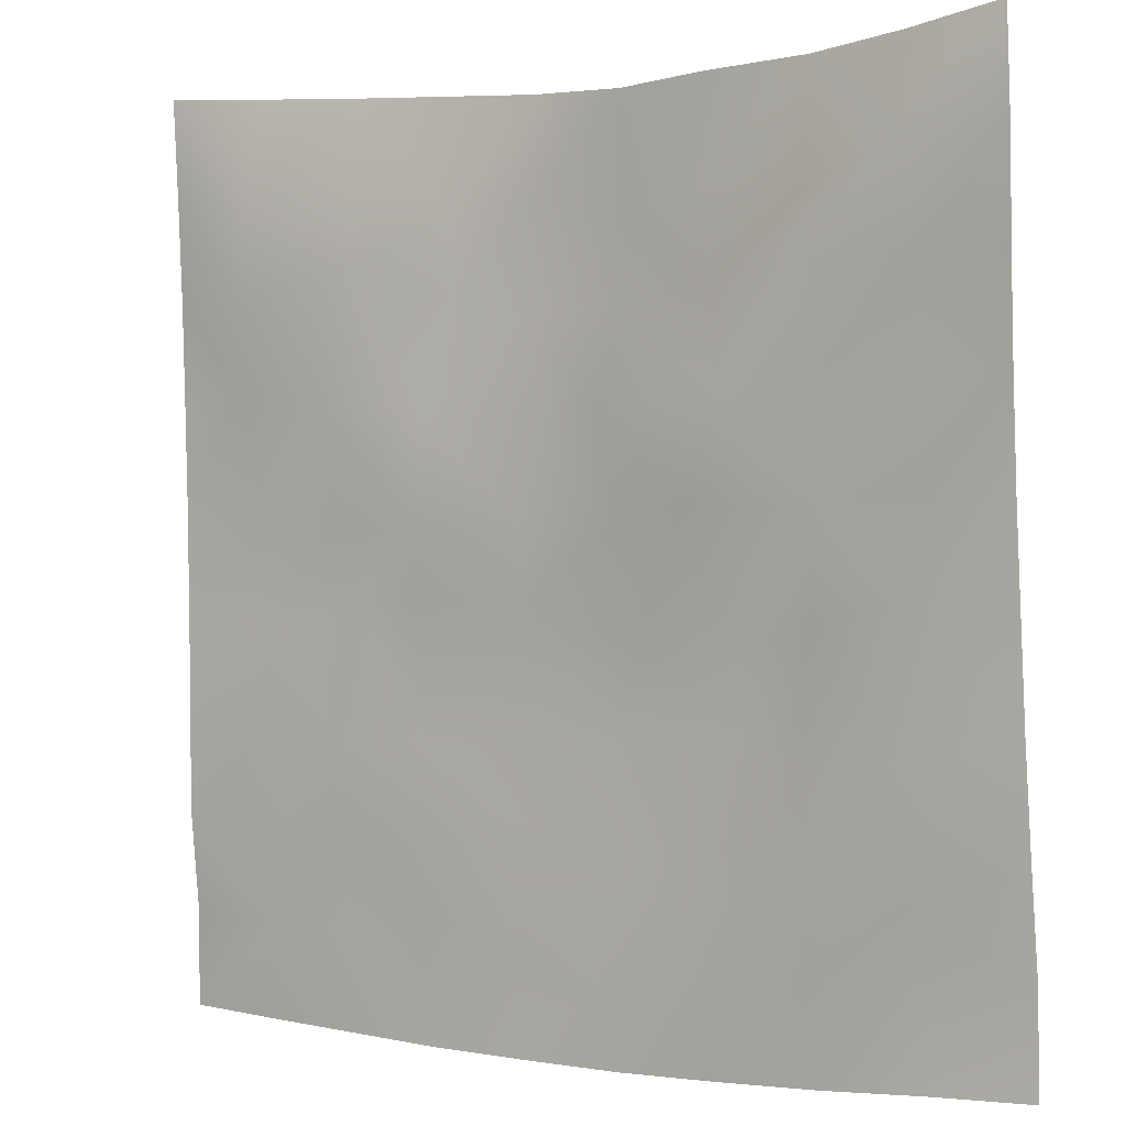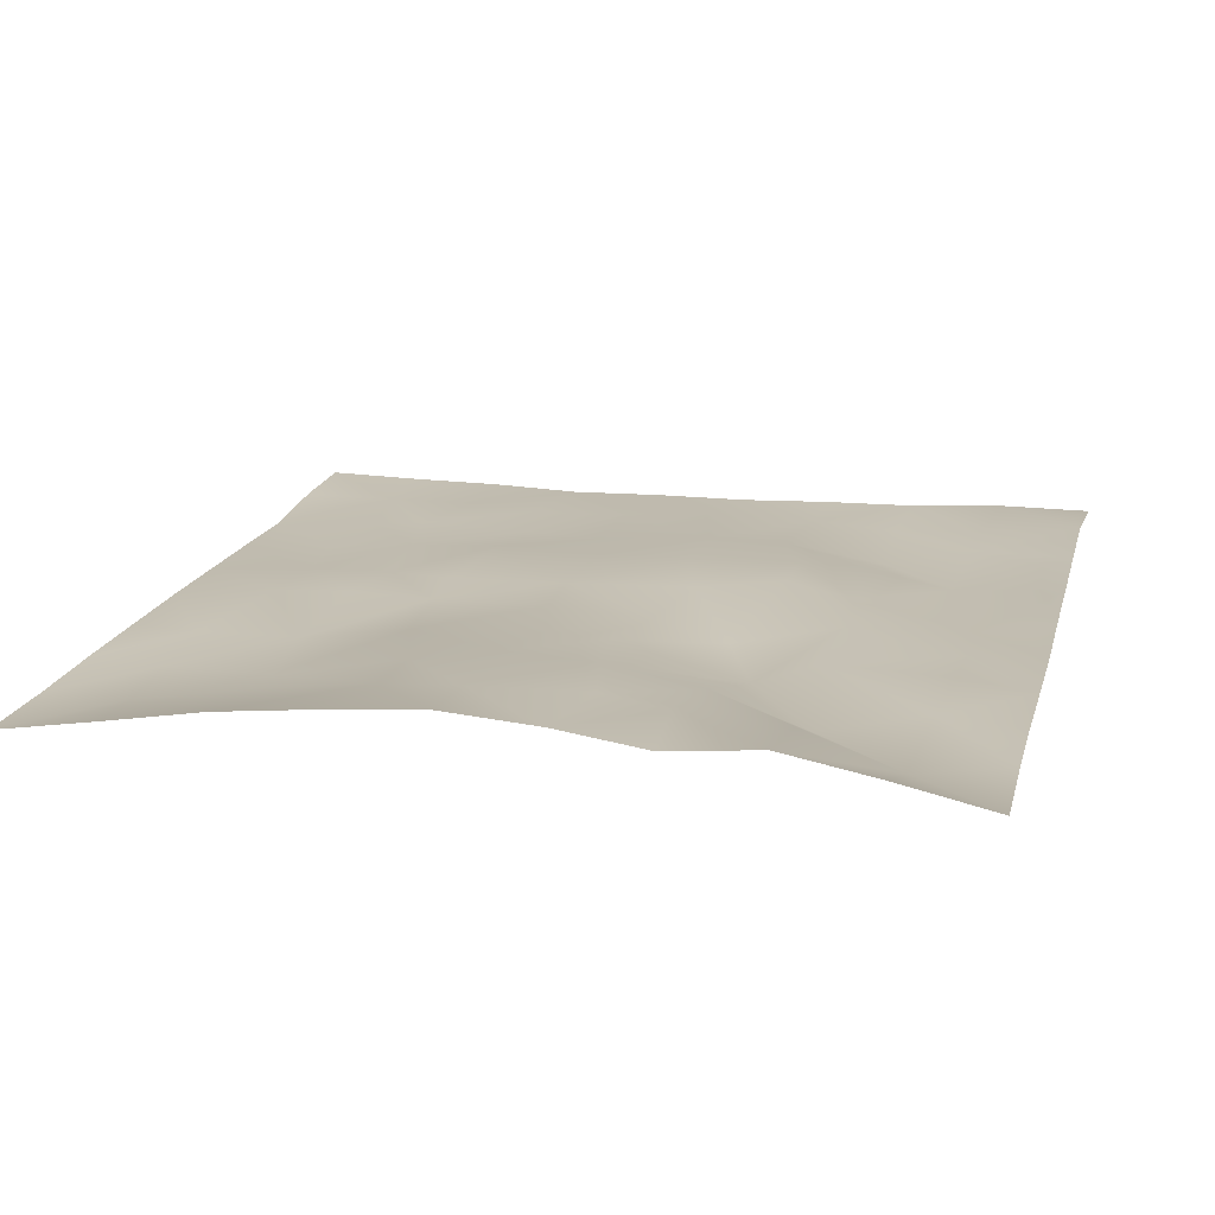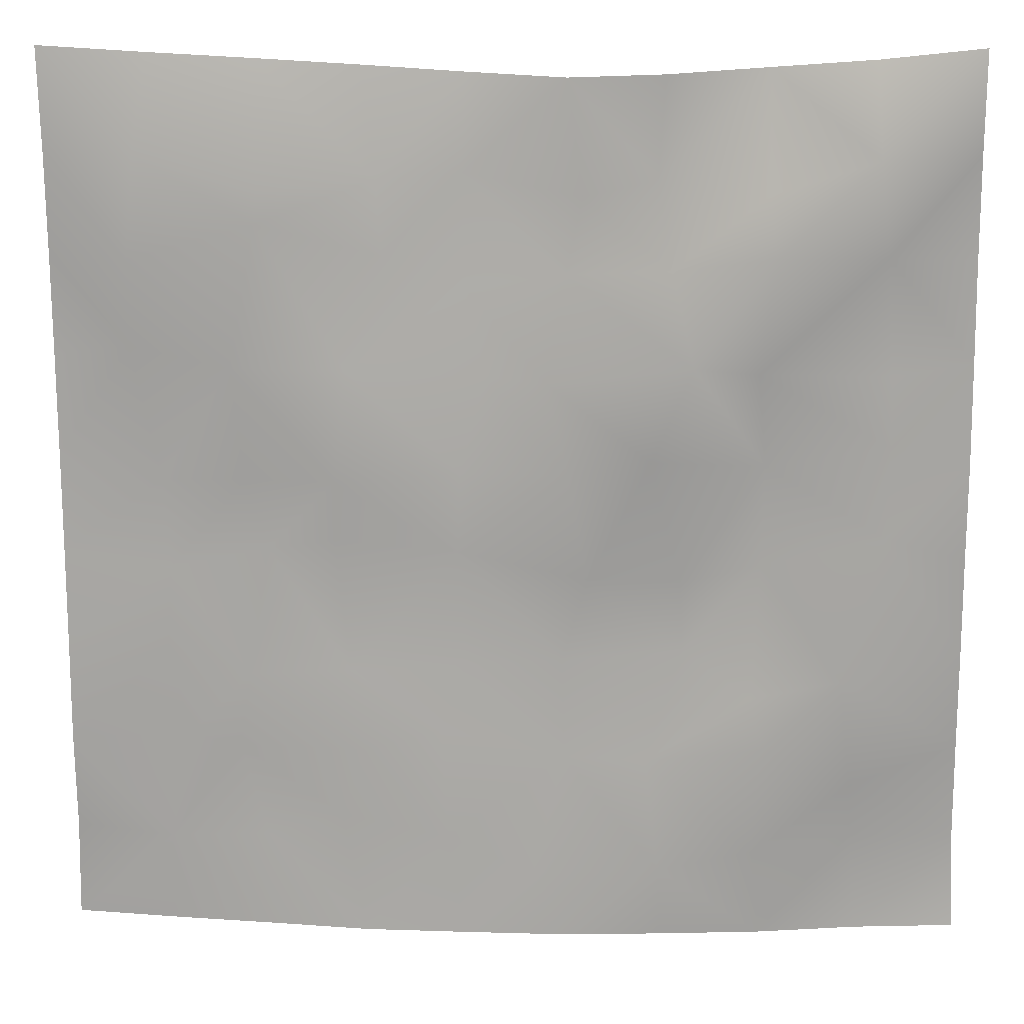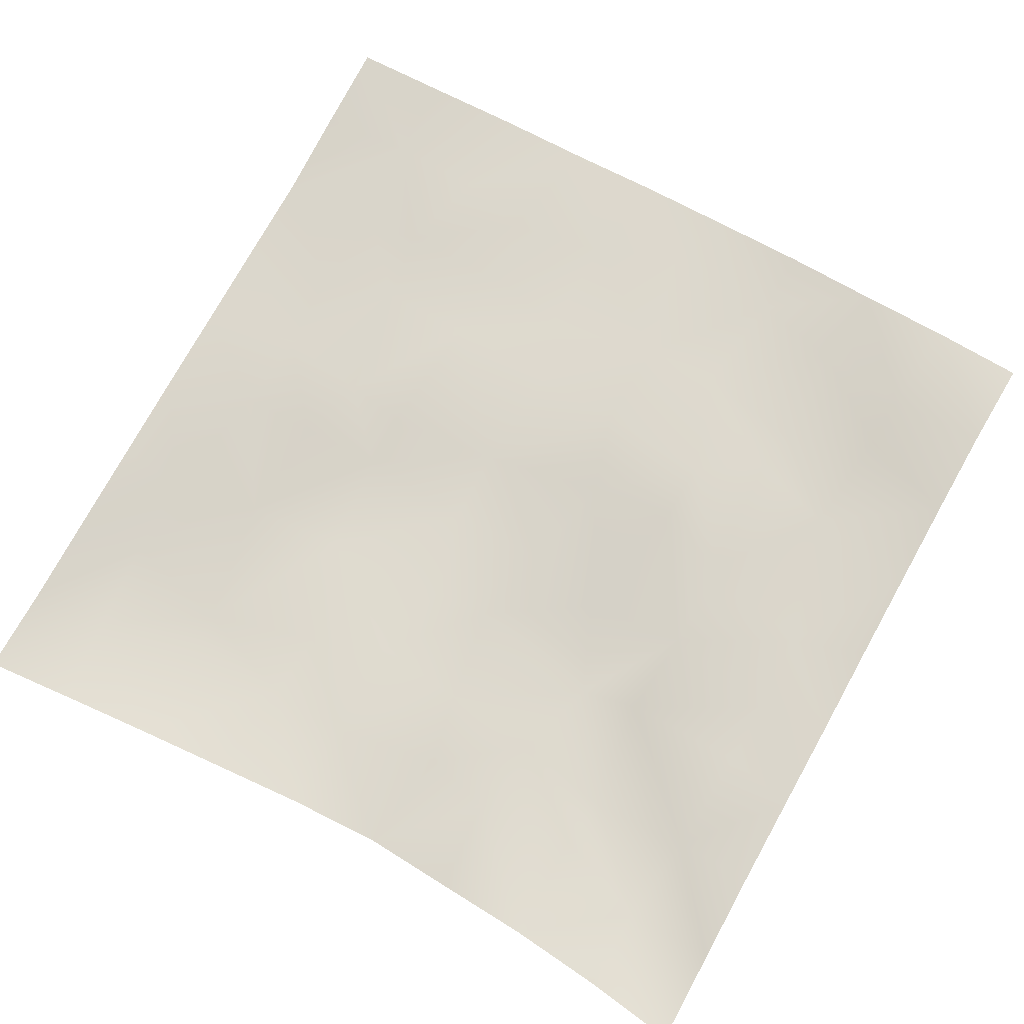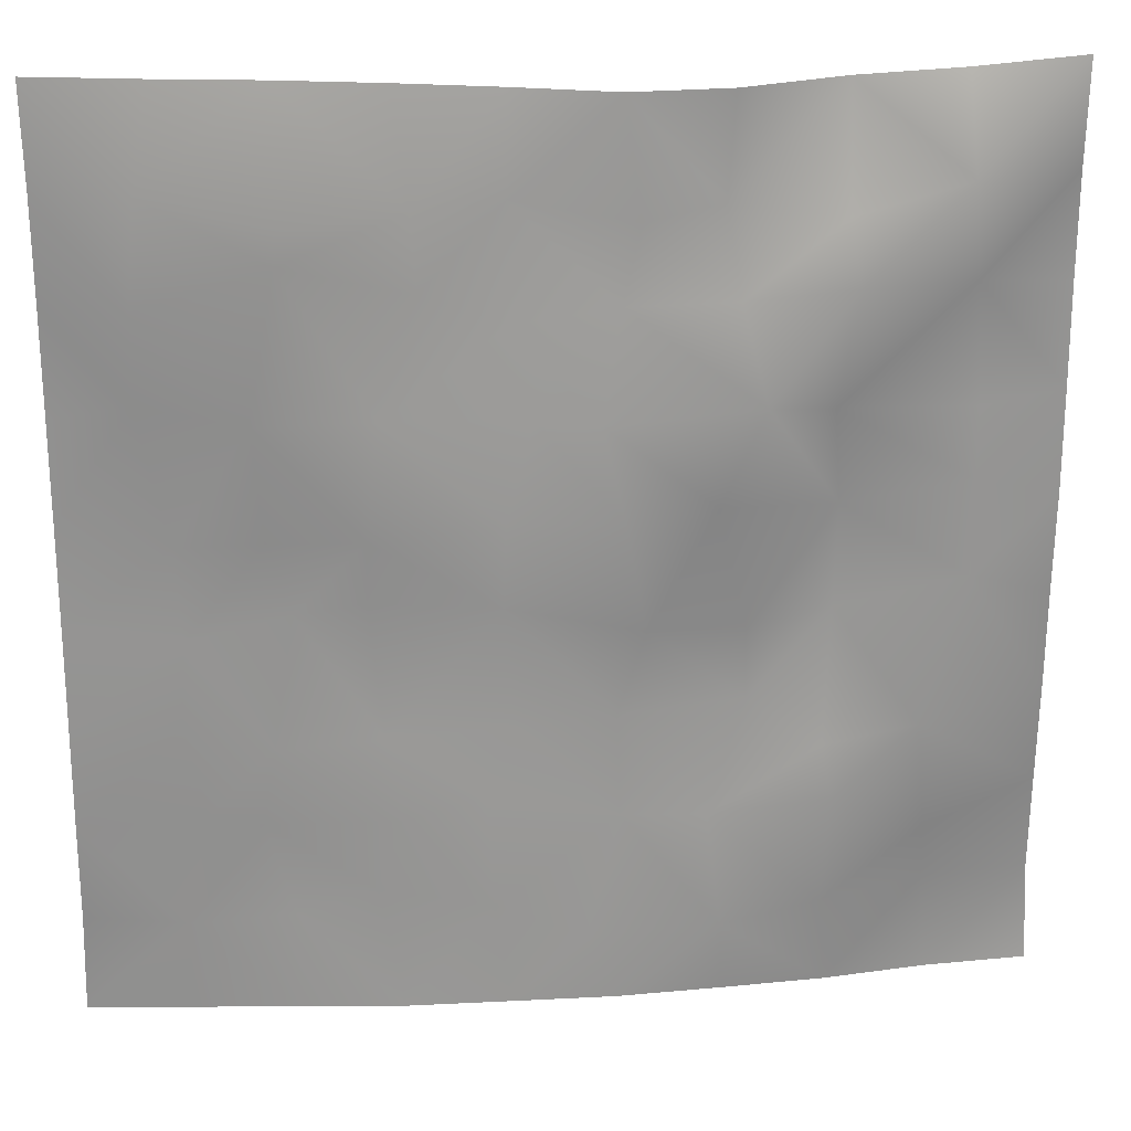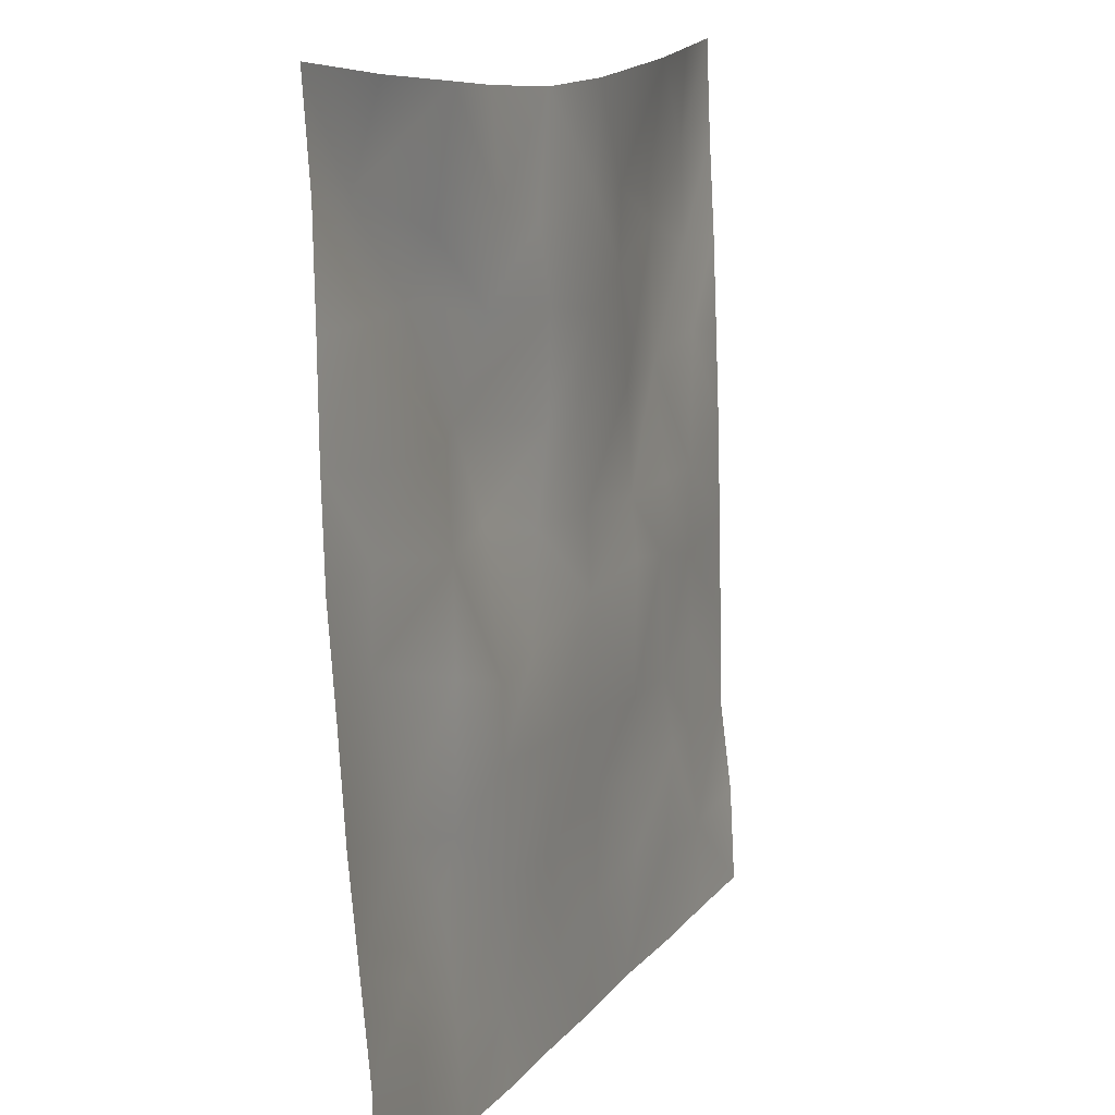
<metadata>
{"format":"obj","ext":"obj","renderer":"f3d","projection":"perspective","resolution":1024,"background":"white","views":[{"elev":0.2,"azim":-145.7,"up":"+Y"},{"elev":15.6,"azim":-166.0,"up":"+Z"},{"elev":14.4,"azim":-177.2,"up":"+Y"},{"elev":72.2,"azim":-151.3,"up":"+Z"},{"elev":22.2,"azim":174.3,"up":"+Y"},{"elev":11.9,"azim":-67.6,"up":"+Y"}]}
</metadata>
<code>
o GNATVCloth
v -5.109 -4.986 0.4997
v 5.012 -4.994 0.4584
v -5.013 5.021 0.004229
v 4.987 5.021 0.004229
v -3.99 -5.03 0.4963
v -2.872 -5.083 0.4214
v -1.744 -5.12 0.3999
v -0.6148 -5.138 0.36
v 0.5159 -5.133 0.3634
v 1.644 -5.114 0.3465
v 2.77 -5.08 0.3981
v 3.893 -5.038 0.4213
v 3.845 4.942 0.1584
v 2.719 4.871 0.3239
v 1.594 4.8 0.4142
v 0.4765 4.726 0.4734
v -0.6299 4.674 0.371
v -1.681 4.722 0.2393
v -2.793 4.795 0.3632
v -3.898 4.887 0.193
v -5.01 3.907 0.08339
v -5.011 2.791 0.1042
v -5.022 1.675 0.1228
v -5.034 0.5604 0.1633
v -5.038 -0.5509 0.2495
v -5.047 -1.662 0.3279
v -5.056 -2.769 0.4371
v -5.07 -3.876 0.5502
v 4.984 -3.887 0.4093
v 4.975 -2.783 0.2722
v 4.97 -1.67 0.2574
v 4.966 -0.5567 0.2332
v 4.963 0.558 0.2062
v 4.962 1.673 0.1648
v 4.961 2.789 0.1197
v 4.965 3.905 0.05637
v -3.899 -3.881 0.4389
v -3.86 -3.241 0.3313
v -3.713 -1.962 0.1661
v -4.153 -0.2978 0.1429
v -4.174 0.7199 0.175
v -4.161 1.506 0.1741
v -4.087 2.798 0.1718
v -3.95 3.852 -0.09249
v -2.775 -4.063 0.3184
v -2.842 -2.797 0.2078
v -2.728 -2.212 0.2923
v -2.797 -0.6645 0.3428
v -2.823 0.4678 0.3327
v -2.735 1.509 0.2179
v -2.877 2.815 -0.1011
v -2.807 3.463 0.1653
v -1.712 -4.306 0.3383
v -1.55 -2.994 0.3608
v -1.947 -1.705 0.4485
v -1.924 -0.9089 0.4314
v -1.572 0.5467 0.08016
v -2.024 1.604 -0.02034
v -1.774 2.632 0.2132
v -1.609 3.602 0.2789
v -0.2846 -4.39 0.3667
v -0.6365 -2.96 0.3719
v -0.598 -1.816 0.4027
v -0.8913 -0.853 0.3096
v -0.6581 0.349 0.2514
v -0.4232 1.37 0.2805
v -0.6209 2.558 0.3869
v -0.8028 3.41 0.3449
v 0.69 -3.959 0.3571
v 0.7663 -2.666 0.3487
v 0.4774 -1.879 0.3595
v 0.5651 -0.5571 0.343
v 0.536 0.3473 0.3199
v 0.2504 1.433 0.3469
v 0.4818 2.413 0.3941
v 0.4983 3.66 0.3901
v 1.91 -3.709 0.3774
v 1.632 -2.901 0.3223
v 1.783 -1.974 0.3704
v 1.943 -0.4415 0.3383
v 1.928 0.2397 0.2709
v 1.784 1.491 0.2747
v 1.375 2.759 0.3354
v 1.436 3.591 0.3216
v 2.756 -3.965 0.3915
v 3.065 -2.877 0.3705
v 2.918 -2.001 0.2971
v 2.686 -0.5407 0.349
v 2.931 0.2563 0.3024
v 3.031 1.543 0.1135
v 2.742 3.11 0.1717
v 2.701 3.468 0.137
v 3.886 -3.999 0.3741
v 3.631 -2.746 0.3461
v 3.844 -1.705 0.303
v 3.78 -0.7496 0.2648
v 3.844 0.2628 0.2577
v 4.143 1.784 0.1649
v 4.113 2.743 0.05461
v 4.006 3.867 0.03867
f 100 4 13
f 44 3 21
f 44 19 20
f 60 19 52
f 60 17 18
f 76 17 68
f 84 16 76
f 84 14 15
f 100 14 92
f 11 93 85
f 93 86 85
f 94 87 86
f 87 96 88
f 96 89 88
f 97 90 89
f 90 99 91
f 91 100 92
f 10 85 77
f 77 86 78
f 78 87 79
f 79 88 80
f 88 81 80
f 81 90 82
f 82 91 83
f 91 84 83
f 10 69 9
f 69 78 70
f 70 79 71
f 79 72 71
f 72 81 73
f 73 82 74
f 82 75 74
f 83 76 75
f 9 61 8
f 69 62 61
f 62 71 63
f 63 72 64
f 72 65 64
f 65 74 66
f 66 75 67
f 67 76 68
f 8 53 7
f 53 62 54
f 54 63 55
f 55 64 56
f 64 57 56
f 57 66 58
f 58 67 59
f 59 68 60
f 6 53 45
f 45 54 46
f 54 47 46
f 55 48 47
f 56 49 48
f 49 58 50
f 58 51 50
f 59 52 51
f 6 37 5
f 45 38 37
f 46 39 38
f 39 48 40
f 40 49 41
f 41 50 42
f 50 43 42
f 51 44 43
f 5 28 1
f 28 38 27
f 27 39 26
f 26 40 25
f 40 24 25
f 41 23 24
f 23 43 22
f 43 21 22
f 2 93 12
f 93 30 94
f 30 95 94
f 31 96 95
f 32 97 96
f 33 98 97
f 98 35 99
f 99 36 100
f 100 36 4
f 44 20 3
f 44 52 19
f 60 18 19
f 60 68 17
f 76 16 17
f 84 15 16
f 84 92 14
f 100 13 14
f 11 12 93
f 93 94 86
f 94 95 87
f 87 95 96
f 96 97 89
f 97 98 90
f 90 98 99
f 91 99 100
f 10 11 85
f 77 85 86
f 78 86 87
f 79 87 88
f 88 89 81
f 81 89 90
f 82 90 91
f 91 92 84
f 10 77 69
f 69 77 78
f 70 78 79
f 79 80 72
f 72 80 81
f 73 81 82
f 82 83 75
f 83 84 76
f 9 69 61
f 69 70 62
f 62 70 71
f 63 71 72
f 72 73 65
f 65 73 74
f 66 74 75
f 67 75 76
f 8 61 53
f 53 61 62
f 54 62 63
f 55 63 64
f 64 65 57
f 57 65 66
f 58 66 67
f 59 67 68
f 6 7 53
f 45 53 54
f 54 55 47
f 55 56 48
f 56 57 49
f 49 57 58
f 58 59 51
f 59 60 52
f 6 45 37
f 45 46 38
f 46 47 39
f 39 47 48
f 40 48 49
f 41 49 50
f 50 51 43
f 51 52 44
f 5 37 28
f 28 37 38
f 27 38 39
f 26 39 40
f 40 41 24
f 41 42 23
f 23 42 43
f 43 44 21
f 2 29 93
f 93 29 30
f 30 31 95
f 31 32 96
f 32 33 97
f 33 34 98
f 98 34 35
f 99 35 36

</code>
